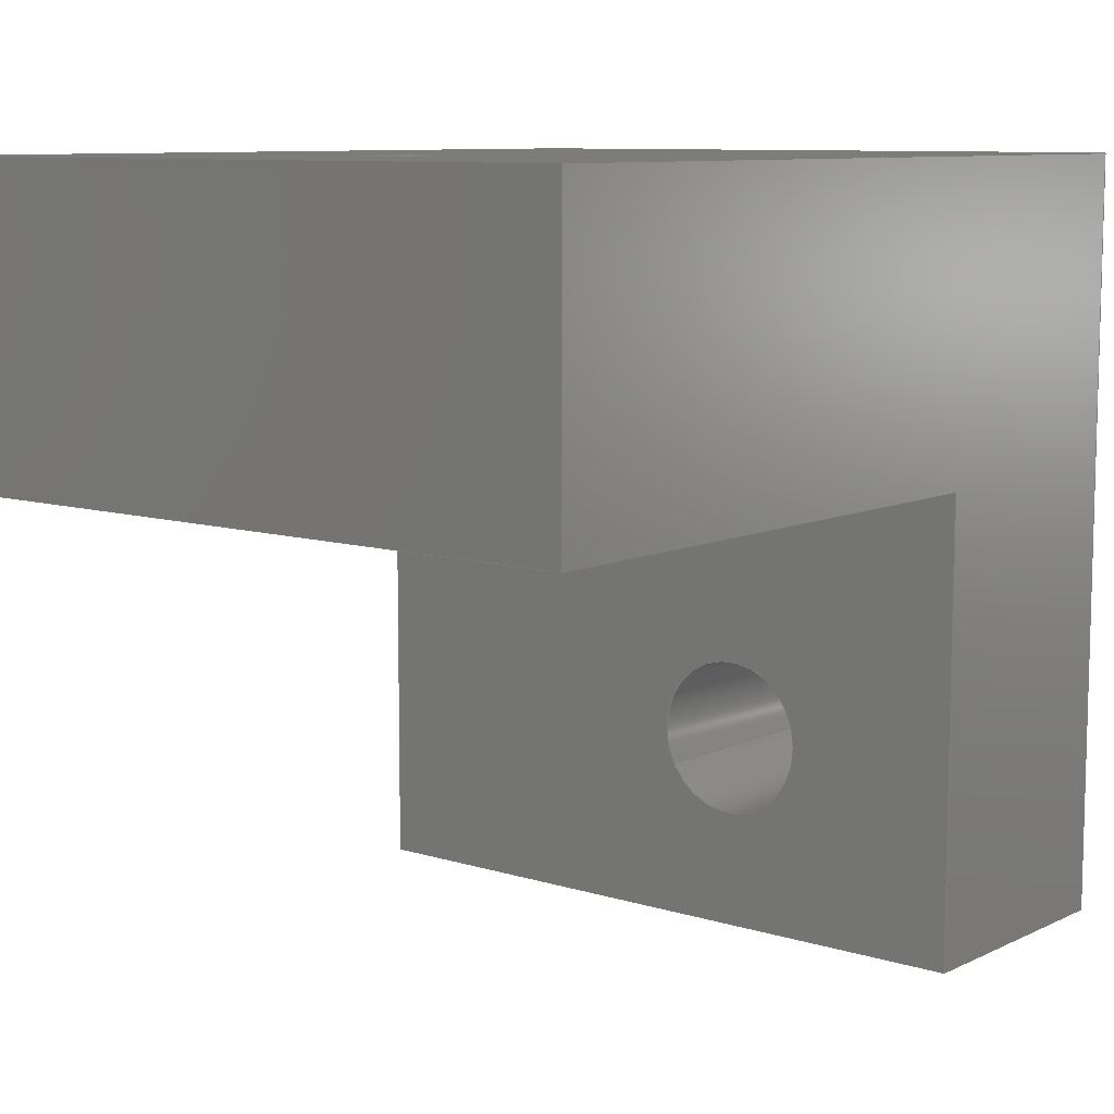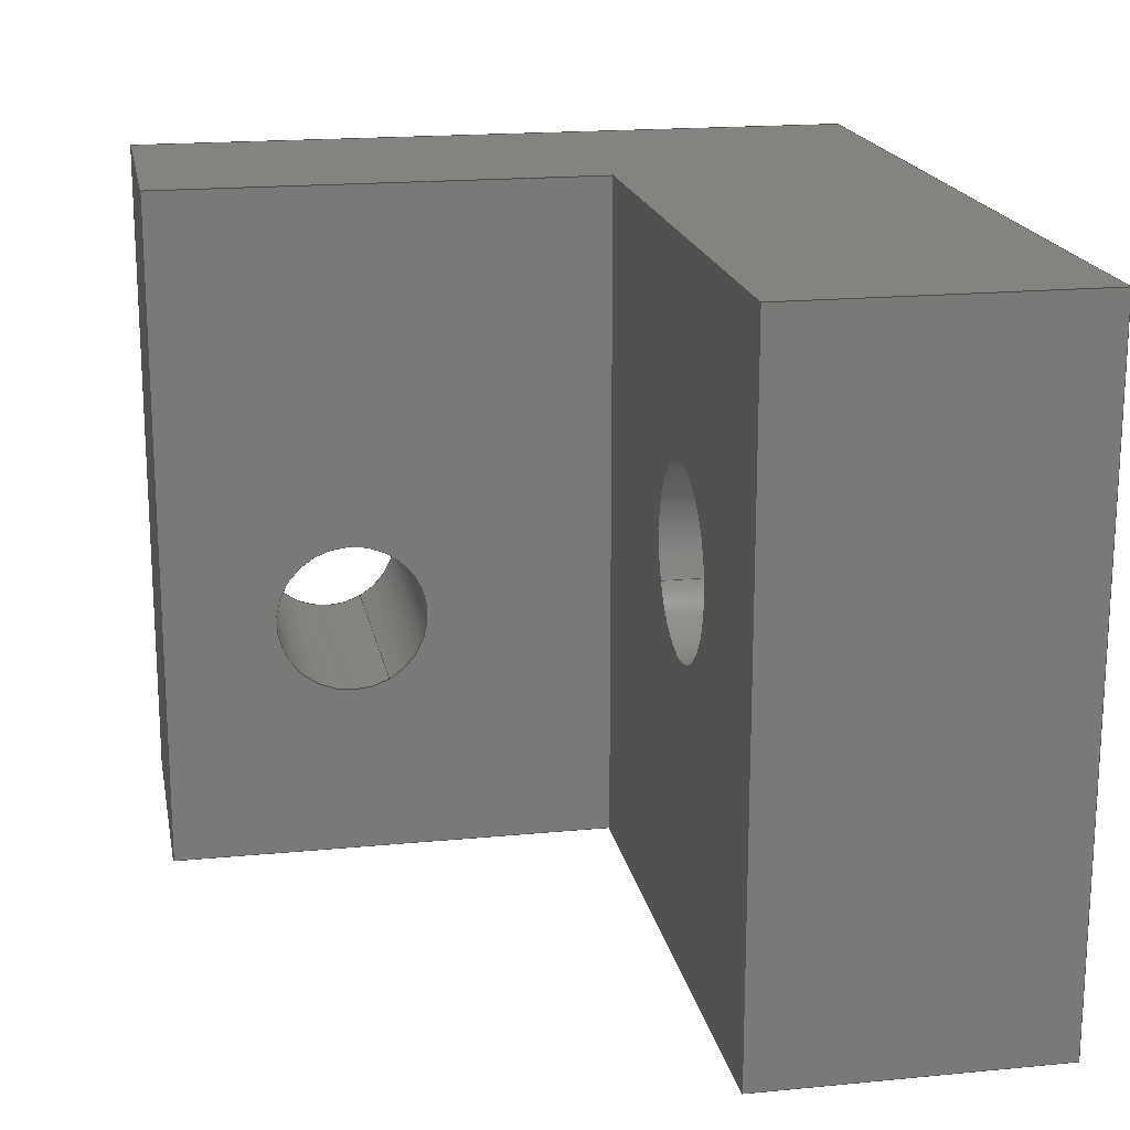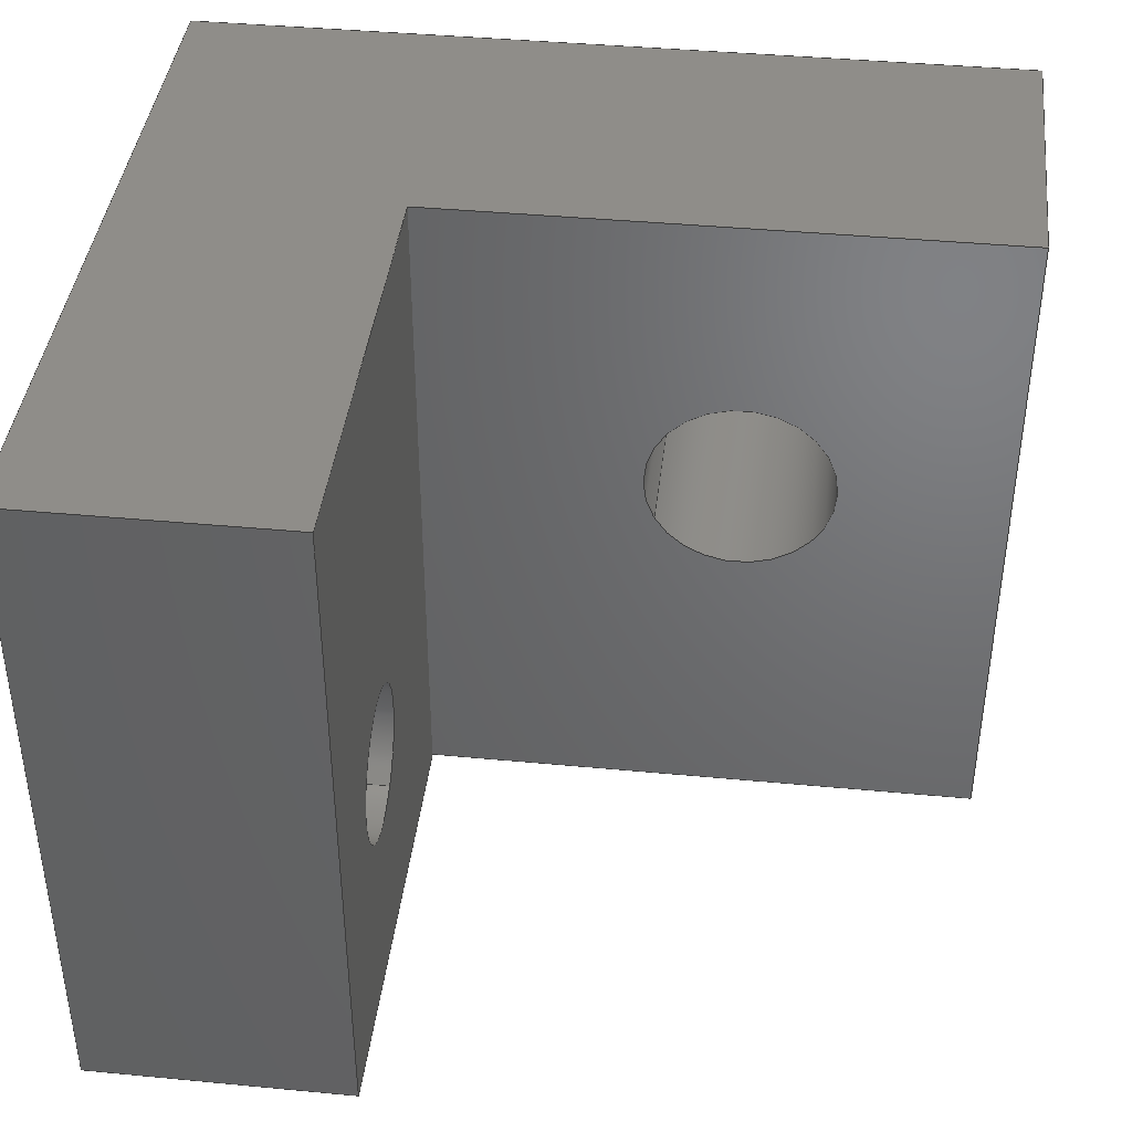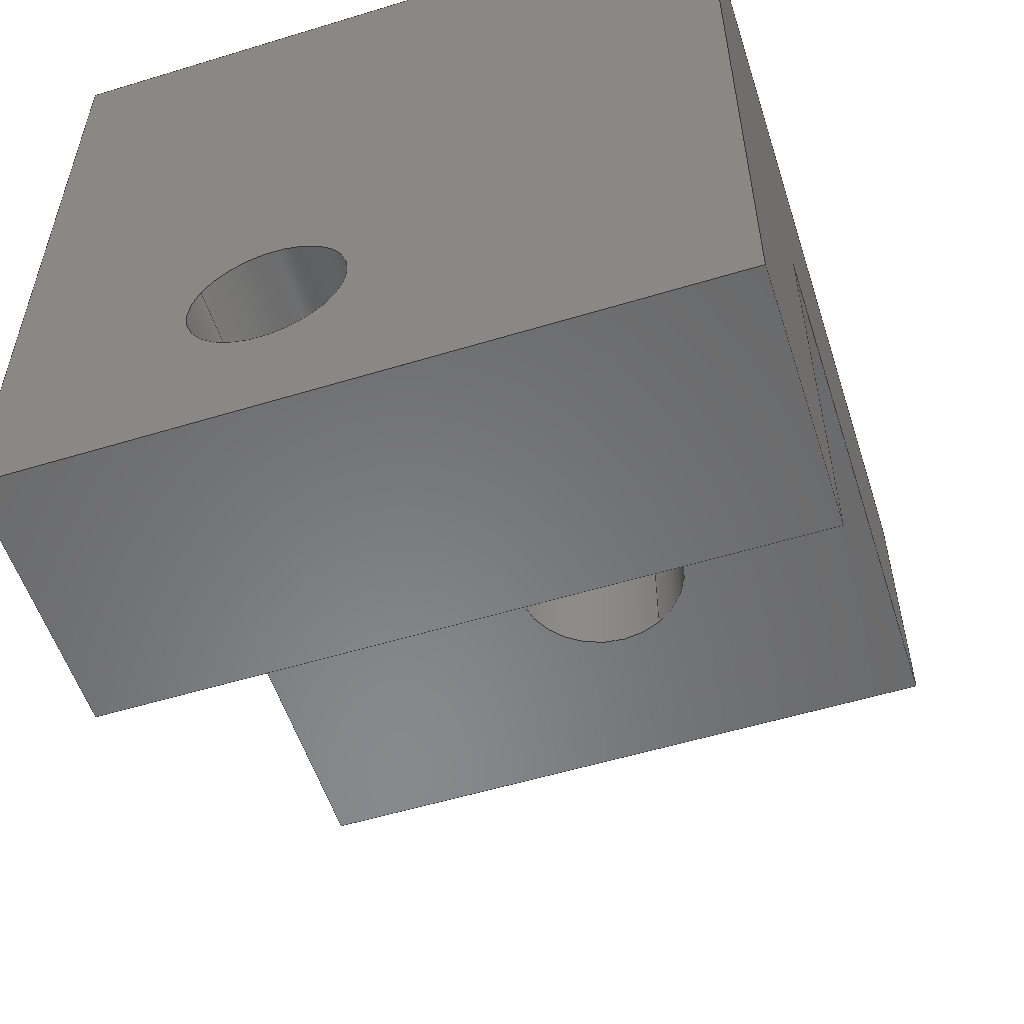
<metadata>
{"format":"iges","ext":"igs","renderer":"f3d","projection":"perspective","resolution":1024,"background":"white","views":[{"elev":9.2,"azim":-50.8,"up":"+Z"},{"elev":18.3,"azim":-100.6,"up":"+Y"},{"elev":40.9,"azim":-173.4,"up":"+Y"},{"elev":-55.2,"azim":107.8,"up":"+Z"}]}
</metadata>
<code>
START RECORD GO HERE.
1H,,1H;,24Hboard mounting block brd,28Hboard mounting block brd.igs,44HD
ASSAULT SYSTEMES CATIA V5 R20 - www0.3ds.com,27HCATIA Version 5 Release 2
0 ,32,75,6,75,15,24Hboard mounting block brd,1,2,2HMM,1000,1,15H2014
701.1,0.001,1e+04,5Hartur,13Hartur-Windows,11,0,15H2.014e+07
28,;
     314       1       0       0       0       0       0       000000201
     314       0       0       1       0                               0
     110       2       0       0       0       0       0       001010001
     110       0       0       1       0                               0
     110       3       0       0       0       0       0       001010001
     110       0       0       1       0                               0
     120       4       0       0       0       0       0       001010001
     120       0      -1       1       0                               0
     124       5       0       0       0       0       0       001020201
     124       0       0       2       0                               0
     100       7       0       0       0       0       9       001010001
     100       0       0       1       0                               0
     110       8       0       0       0       0       0       001010001
     110       0       0       2       0                               0
     124      10       0       0       0       0       0       001020201
     124       0       0       2       0                               0
     100      12       0       0       0       0      15       001010001
     100       0       0       1       0                               0
     110      13       0       0       0       0       0       001010001
     110       0       0       1       0                               0
     102      14       0       0       0       0       0       001010001
     102       0       0       1       0                               0
     142      15       0       0       0       0       0       001010001
     142       0       0       1       0                               0
     144      16       0       0   10000       0       0       000000000
     144       0      -1       1       0                PartBody       0
     108      17       0       0       0       0       0       001010001
     108       0      -1       1       0                               0
     110      18       0       0       0       0       0       001010001
     110       0       0       1       0                               0
     110      19       0       0       0       0       0       001010001
     110       0       0       1       0                               0
     110      20       0       0       0       0       0       001010001
     110       0       0       1       0                               0
     110      21       0       0       0       0       0       001010001
     110       0       0       1       0                               0
     102      22       0       0       0       0       0       001010001
     102       0       0       1       0                               0
     142      23       0       0       0       0       0       001010001
     142       0       0       1       0                               0
     124      24       0       0       0       0       0       001020201
     124       0       0       2       0                               0
     100      26       0       0       0       0      41       001010001
     100       0       0       1       0                               0
     124      27       0       0       0       0       0       001020201
     124       0       0       2       0                               0
     100      29       0       0       0       0      45       001010001
     100       0       0       1       0                               0
     102      30       0       0       0       0       0       001010001
     102       0       0       1       0                               0
     142      31       0       0       0       0       0       001010001
     142       0       0       1       0                               0
     144      32       0       0   10000       0       0       000000000
     144       0      -1       1       0                PartBody       0
     110      33       0       0       0       0       0       001010001
     110       0       0       1       0                               0
     110      34       0       0       0       0       0       001010001
     110       0       0       2       0                               0
     120      36       0       0       0       0       0       001010001
     120       0      -1       1       0                               0
     124      37       0       0       0       0       0       001020201
     124       0       0       2       0                               0
     100      39       0       0       0       0      61       001010001
     100       0       0       1       0                               0
     110      40       0       0       0       0       0       001010001
     110       0       0       1       0                               0
     124      41       0       0       0       0       0       001020201
     124       0       0       2       0                               0
     100      43       0       0       0       0      67       001010001
     100       0       0       1       0                               0
     110      44       0       0       0       0       0       001010001
     110       0       0       2       0                               0
     102      46       0       0       0       0       0       001010001
     102       0       0       1       0                               0
     142      47       0       0       0       0       0       001010001
     142       0       0       1       0                               0
     144      48       0       0   10000       0       0       000000000
     144       0      -1       1       0                PartBody       0
     108      49       0       0       0       0       0       001010001
     108       0      -1       1       0                               0
     110      50       0       0       0       0       0       001010001
     110       0       0       1       0                               0
     110      51       0       0       0       0       0       001010001
     110       0       0       1       0                               0
     110      52       0       0       0       0       0       001010001
     110       0       0       1       0                               0
     110      53       0       0       0       0       0       001010001
     110       0       0       1       0                               0
     102      54       0       0       0       0       0       001010001
     102       0       0       1       0                               0
     142      55       0       0       0       0       0       001010001
     142       0       0       1       0                               0
     124      56       0       0       0       0       0       001020201
     124       0       0       2       0                               0
     100      58       0       0       0       0      93       001010001
     100       0       0       1       0                               0
     124      59       0       0       0       0       0       001020201
     124       0       0       2       0                               0
     100      61       0       0       0       0      97       001010001
     100       0       0       1       0                               0
     102      62       0       0       0       0       0       001010001
     102       0       0       1       0                               0
     142      63       0       0       0       0       0       001010001
     142       0       0       1       0                               0
     144      64       0       0   10000       0       0       000000000
     144       0      -1       1       0                PartBody       0
     108      65       0       0       0       0       0       001010001
     108       0      -1       1       0                               0
     110      66       0       0       0       0       0       001010001
     110       0       0       1       0                               0
     110      67       0       0       0       0       0       001010001
     110       0       0       1       0                               0
     110      68       0       0       0       0       0       001010001
     110       0       0       1       0                               0
     110      69       0       0       0       0       0       001010001
     110       0       0       1       0                               0
     102      70       0       0       0       0       0       001010001
     102       0       0       1       0                               0
     142      71       0       0       0       0       0       001010001
     142       0       0       1       0                               0
     144      72       0       0   10000       0       0       000000000
     144       0      -1       1       0                PartBody       0
     108      73       0       0       0       0       0       001010001
     108       0      -1       1       0                               0
     110      74       0       0       0       0       0       001010001
     110       0       0       1       0                               0
     110      75       0       0       0       0       0       001010001
     110       0       0       1       0                               0
     110      76       0       0       0       0       0       001010001
     110       0       0       1       0                               0
     110      77       0       0       0       0       0       001010001
     110       0       0       1       0                               0
     110      78       0       0       0       0       0       001010001
     110       0       0       1       0                               0
     110      79       0       0       0       0       0       001010001
     110       0       0       1       0                               0
     102      80       0       0       0       0       0       001010001
     102       0       0       1       0                               0
     142      81       0       0       0       0       0       001010001
     142       0       0       1       0                               0
     144      82       0       0   10000       0       0       000000000
     144       0      -1       1       0                PartBody       0
     108      83       0       0       0       0       0       001010001
     108       0      -1       1       0                               0
     110      84       0       0       0       0       0       001010001
     110       0       0       1       0                               0
     110      85       0       0       0       0       0       001010001
     110       0       0       1       0                               0
     110      86       0       0       0       0       0       001010001
     110       0       0       1       0                               0
     110      87       0       0       0       0       0       001010001
     110       0       0       1       0                               0
     102      88       0       0       0       0       0       001010001
     102       0       0       1       0                               0
     142      89       0       0       0       0       0       001010001
     142       0       0       1       0                               0
     124      90       0       0       0       0       0       001020201
     124       0       0       2       0                               0
     100      92       0       0       0       0     157       001010001
     100       0       0       1       0                               0
     124      93       0       0       0       0       0       001020201
     124       0       0       2       0                               0
     100      95       0       0       0       0     161       001010001
     100       0       0       1       0                               0
     102      96       0       0       0       0       0       001010001
     102       0       0       1       0                               0
     142      97       0       0       0       0       0       001010001
     142       0       0       1       0                               0
     144      98       0       0   10000       0       0       000000000
     144       0      -1       1       0                PartBody       0
     108      99       0       0       0       0       0       001010001
     108       0      -1       1       0                               0
     110     100       0       0       0       0       0       001010001
     110       0       0       1       0                               0
     110     101       0       0       0       0       0       001010001
     110       0       0       1       0                               0
     110     102       0       0       0       0       0       001010001
     110       0       0       1       0                               0
     110     103       0       0       0       0       0       001010001
     110       0       0       1       0                               0
     102     104       0       0       0       0       0       001010001
     102       0       0       1       0                               0
     142     105       0       0       0       0       0       001010001
     142       0       0       1       0                               0
     144     106       0       0   10000       0       0       000000000
     144       0      -1       1       0                PartBody       0
     110     107       0       0       0       0       0       001010001
     110       0       0       1       0                               0
     110     108       0       0       0       0       0       001010001
     110       0       0       2       0                               0
     120     110       0       0       0       0       0       001010001
     120       0      -1       1       0                               0
     124     111       0       0       0       0       0       001020201
     124       0       0       2       0                               0
     100     113       0       0       0       0     193       001010001
     100       0       0       1       0                               0
     110     114       0       0       0       0       0       001010001
     110       0       0       2       0                               0
     124     116       0       0       0       0       0       001020201
     124       0       0       2       0                               0
     100     118       0       0       0       0     199       001010001
     100       0       0       1       0                               0
     110     119       0       0       0       0       0       001010001
     110       0       0       2       0                               0
     102     121       0       0       0       0       0       001010001
     102       0       0       1       0                               0
     142     122       0       0       0       0       0       001010001
     142       0       0       1       0                               0
     144     123       0       0   10000       0       0       000000000
     144       0      -1       1       0                PartBody       0
     110     124       0       0       0       0       0       001010001
     110       0       0       1       0                               0
     110     125       0       0       0       0       0       001010001
     110       0       0       2       0                               0
     120     127       0       0       0       0       0       001010001
     120       0      -1       1       0                               0
     124     128       0       0       0       0       0       001020201
     124       0       0       2       0                               0
     100     130       0       0       0       0     217       001010001
     100       0       0       1       0                               0
     110     131       0       0       0       0       0       001010001
     110       0       0       2       0                               0
     124     133       0       0       0       0       0       001020201
     124       0       0       2       0                               0
     100     135       0       0       0       0     223       001010001
     100       0       0       1       0                               0
     110     136       0       0       0       0       0       001010001
     110       0       0       2       0                               0
     102     138       0       0       0       0       0       001010001
     102       0       0       1       0                               0
     142     139       0       0       0       0       0       001010001
     142       0       0       1       0                               0
     144     140       0       0   10000       0       0       000000000
     144       0      -1       1       0                PartBody       0
     108     141       0       0       0       0       0       001010001
     108       0      -1       1       0                               0
     110     142       0       0       0       0       0       001010001
     110       0       0       1       0                               0
     110     143       0       0       0       0       0       001010001
     110       0       0       1       0                               0
     110     144       0       0       0       0       0       001010001
     110       0       0       1       0                               0
     110     145       0       0       0       0       0       001010001
     110       0       0       1       0                               0
     102     146       0       0       0       0       0       001010001
     102       0       0       1       0                               0
     142     147       0       0       0       0       0       001010001
     142       0       0       1       0                               0
     124     148       0       0       0       0       0       001020201
     124       0       0       2       0                               0
     100     150       0       0       0       0     249       001010001
     100       0       0       1       0                               0
     124     151       0       0       0       0       0       001020201
     124       0       0       2       0                               0
     100     153       0       0       0       0     253       001010001
     100       0       0       1       0                               0
     102     154       0       0       0       0       0       001010001
     102       0       0       1       0                               0
     142     155       0       0       0       0       0       001010001
     142       0       0       1       0                               0
     144     156       0       0   10000       0       0       000000000
     144       0      -1       1       0                PartBody       0
     108     157       0       0       0       0       0       001010001
     108       0      -1       1       0                               0
     110     158       0       0       0       0       0       001010001
     110       0       0       1       0                               0
     110     159       0       0       0       0       0       001010001
     110       0       0       1       0                               0
     110     160       0       0       0       0       0       001010001
     110       0       0       1       0                               0
     110     161       0       0       0       0       0       001010001
     110       0       0       1       0                               0
     110     162       0       0       0       0       0       001010001
     110       0       0       1       0                               0
     110     163       0       0       0       0       0       001010001
     110       0       0       1       0                               0
     102     164       0       0       0       0       0       001010001
     102       0       0       1       0                               0
     142     165       0       0       0       0       0       001010001
     142       0       0       1       0                               0
     144     166       0       0   10000       0       0       000000000
     144       0      -1       1       0                PartBody       0
314,82.75,69.8,49.02,5HColor,0,0;                   1
110,-7.6,0.65,4.9,-7.6,0.65,3.9,0,0;                                   3
110,-8.679,1.239,5,-8.679,1.239,1,0,0;           5
120,3,5,0,6.283,0,0;                                           7
124,-0.8776,0.4794,0,-7.6,0.4794,                  9
0.8776,0,0.65,0,0,-1,5,0,0;                            9
100,0,0,0,1.23,0,-1.23,0,0,0;                           11
110,-6.521,0.06055,5,-6.521,0.06055,1,      13
0,0;                                                                  13
124,0.8776,0.4794,0,-7.6,-0.4794,                 15
0.8776,0,0.65,0,0,1,1,0,0;                            15
100,0,0,0,1.23,0,-1.23,0,0,0;                           17
110,-8.679,1.239,1,-8.679,1.239,5,0,0;          19
102,4,11,13,17,19,0,0;                                                21
142,0,7,0,21,2,0,0;                                                   23
144,7,1,0,23,0,0;                                                     25
108,0,0,1,5,0,0,-4.55,5,1,0,0;                          27
110,-11,4.55,5,0,4.55,5,0,0;                                  29
110,0,4.55,5,0,-4.55,5,0,0;                                   31
110,0,-4.55,5,-11,-4.55,5,0,0;                                33
110,-11,-4.55,5,-11,4.55,5,0,0;                               35
102,4,29,31,33,35,0,0;                                                37
142,0,27,0,37,2,0,0;                                                  39
124,0.8776,0.4794,0,-7.6,-0.4794,                 41
0.8776,0,0.65,0,0,1,5,0,0;                            41
100,0,0,0,1.23,0,-1.23,0,0,0;                           43
124,-0.8776,-0.4794,0,-7.6,0.4794,                45
-0.8776,0,0.65,0,0,1,5,0,0;                           45
100,0,0,0,1.23,0,-1.23,0,0,0;                           47
102,2,43,47,0,0;                                                      49
142,0,27,0,49,2,0,0;                                                  51
144,27,1,1,39,51,0,0;                                                 53
110,-7.6,0.65,4.9,-7.6,0.65,3.9,0,0;                                  55
110,-6.521,0.06055,5,-6.521,0.06055,1,      57
0,0;                                                                  57
120,55,57,0,6.283,0,0;                                        59
124,0.8776,-0.4794,0,-7.6,-0.4794,                61
-0.8776,0,0.65,0,0,-1,5,0,0;                          61
100,0,0,0,1.23,0,-1.23,0,0,0;                           63
110,-8.679,1.239,5,-8.679,1.239,1,0,0;          65
124,-0.8776,-0.4794,0,-7.6,0.4794,                67
-0.8776,0,0.65,0,0,1,1,0,0;                           67
100,0,0,0,1.23,0,-1.23,0,0,0;                           69
110,-6.521,0.06055,1,-6.521,0.06055,5,      71
0,0;                                                                  71
102,4,63,65,69,71,0,0;                                                73
142,0,59,0,73,2,0,0;                                                  75
144,59,1,0,75,0,0;                                                    77
108,0,0,-1,-1,0,0,0,1,1,0,0;                          79
110,-3.5,4.55,1,-11,4.55,1,0,0;                                 81
110,-11,4.55,1,-11,-4.55,1,0,0;                               83
110,-11,-4.55,1,-3.5,-4.55,1,0,0;                               85
110,-3.5,-4.55,1,-3.5,4.55,1,0,0;                                 87
102,4,81,83,85,87,0,0;                                                89
142,0,79,0,89,2,0,0;                                                  91
124,-0.8776,0.4794,0,-7.6,0.4794,                 93
0.8776,0,0.65,0,0,-1,1,0,0;                           93
100,0,0,0,1.23,0,-1.23,0,0,0;                           95
124,0.8776,-0.4794,0,-7.6,-0.4794,                97
-0.8776,0,0.65,0,0,-1,1,0,0;                          97
100,0,0,0,1.23,0,-1.23,0,0,0;                           99
102,2,95,99,0,0;                                                     101
142,0,79,0,101,2,0,0;                                                103
144,79,1,1,91,103,0,0;                                               105
108,1,0,0,-11,0,-11,0,0,1,0,0;                       107
110,-11,4.55,1,-11,4.55,5,0,0;                               109
110,-11,4.55,5,-11,-4.55,5,0,0;                              111
110,-11,-4.55,5,-11,-4.55,1,0,0;                             113
110,-11,-4.55,1,-11,4.55,1,0,0;                              115
102,4,109,111,113,115,0,0;                                           117
142,0,107,0,117,2,0,0;                                               119
144,107,1,0,119,0,0;                                                 121
108,0,1,0,4.55,0,0,4.55,5,1,0,0;                         123
110,-11,4.55,1,-3.5,4.55,1,0,0;                                125
110,-3.5,4.55,1,-3.5,4.55,-5,0,0;                                127
110,-3.5,4.55,-5,0,4.55,-5,0,0;                                129
110,0,4.55,-5,0,4.55,5,0,0;                                  131
110,0,4.55,5,-11,4.55,5,0,0;                                 133
110,-11,4.55,5,-11,4.55,1,0,0;                               135
102,6,125,127,129,131,133,135,0,0;                                   137
142,0,123,0,137,2,0,0;                                               139
144,123,1,0,139,0,0;                                                 141
108,1,0,0,-3.5,0,-3.5,-6.027,-5,1,0,0;               143
110,-3.5,-4.55,1,-3.5,-4.55,-5,0,0;                              145
110,-3.5,-4.55,-5,-3.5,4.55,-5,0,0;                              147
110,-3.5,4.55,-5,-3.5,4.55,1,0,0;                                149
110,-3.5,4.55,1,-3.5,-4.55,1,0,0;                                151
102,4,145,147,149,151,0,0;                                           153
142,0,143,0,153,2,0,0;                                               155
124,0,0,-1,-3.5,0.8776,-0.4794,0,-1.25,          157
-0.4794,-0.8776,0,-2.5,0,0;                            157
100,0,0,0,1.006,0,-1.006,0,0,0;                          159
124,0,0,-1,-3.5,-0.8776,0.4794,0,-1.25,          161
0.4794,0.8776,0,-2.5,0,0;                              161
100,0,0,0,1.006,0,-1.006,0,0,0;                          163
102,2,159,163,0,0;                                                   165
142,0,143,0,165,2,0,0;                                               167
144,143,1,1,155,167,0,0;                                             169
108,0,0,-1,5,0,0,4.55,-5,1,0,0;                        171
110,-3.5,4.55,-5,-3.5,-4.55,-5,0,0;                              173
110,-3.5,-4.55,-5,0,-4.55,-5,0,0;                              175
110,0,-4.55,-5,0,4.55,-5,0,0;                                177
110,0,4.55,-5,-3.5,4.55,-5,0,0;                                179
102,4,173,175,177,179,0,0;                                           181
142,0,171,0,181,2,0,0;                                               183
144,171,1,0,183,0,0;                                                 185
110,-0.1,-1.25,-2.5,-1.1,-1.25,-2.5,0,0;                             187
110,0,-0.3667,-2.983,-3.5,-0.3667,               189
-2.983,0,0;                                                    189
120,187,189,0,6.283,0,0;                                     191
124,0,0,-1,0,0.8776,-0.4794,0,-1.25,           193
-0.4794,-0.8776,0,-2.5,0,0;                            193
100,0,0,0,1.006,0,-1.006,0,0,0;                          195
110,0,-2.133,-2.017,-3.5,-2.133,                 197
-2.017,0,0;                                                    197
124,0,0,1,-3.5,-0.8776,-0.4794,0,-1.25,          199
0.4794,-0.8776,0,-2.5,0,0;                             199
100,0,0,0,1.006,0,-1.006,0,0,0;                          201
110,-3.5,-0.3667,-2.983,0,-0.3667,               203
-2.983,0,0;                                                    203
102,4,195,197,201,203,0,0;                                           205
142,0,191,0,205,2,0,0;                                               207
144,191,1,0,207,0,0;                                                 209
110,-0.1,-1.25,-2.5,-1.1,-1.25,-2.5,0,0;                             211
110,0,-2.133,-2.017,-3.5,-2.133,                 213
-2.017,0,0;                                                    213
120,211,213,0,6.283,0,0;                                     215
124,0,0,-1,0,-0.8776,0.4794,0,-1.25,           217
0.4794,0.8776,0,-2.5,0,0;                              217
100,0,0,0,1.006,0,-1.006,0,0,0;                          219
110,0,-0.3667,-2.983,-3.5,-0.3667,               221
-2.983,0,0;                                                    221
124,0,0,1,-3.5,0.8776,0.4794,0,-1.25,            223
-0.4794,0.8776,0,-2.5,0,0;                             223
100,0,0,0,1.006,0,-1.006,0,0,0;                          225
110,-3.5,-2.133,-2.017,0,-2.133,                 227
-2.017,0,0;                                                    227
102,4,219,221,225,227,0,0;                                           229
142,0,215,0,229,2,0,0;                                               231
144,215,1,0,231,0,0;                                                 233
108,1,0,0,0,0,0,0,0,1,0,0;                           235
110,0,4.55,5,0,4.55,-5,0,0;                                  237
110,0,4.55,-5,0,-4.55,-5,0,0;                                239
110,0,-4.55,-5,0,-4.55,5,0,0;                                241
110,0,-4.55,5,0,4.55,5,0,0;                                  243
102,4,237,239,241,243,0,0;                                           245
142,0,235,0,245,2,0,0;                                               247
124,0,0,1,0,0.8776,0.4794,0,-1.25,             249
-0.4794,0.8776,0,-2.5,0,0;                             249
100,0,0,0,1.006,0,-1.006,0,0,0;                          251
124,0,0,1,0,-0.8776,-0.4794,0,-1.25,           253
0.4794,-0.8776,0,-2.5,0,0;                             253
100,0,0,0,1.006,0,-1.006,0,0,0;                          255
102,2,251,255,0,0;                                                   257
142,0,235,0,257,2,0,0;                                               259
144,235,1,1,247,259,0,0;                                             261
108,0,-1,0,4.55,0,0,-4.55,-5,1,0,0;                      263
110,-3.5,-4.55,-5,-3.5,-4.55,1,0,0;                              265
110,-3.5,-4.55,1,-11,-4.55,1,0,0;                              267
110,-11,-4.55,1,-11,-4.55,5,0,0;                             269
110,-11,-4.55,5,0,-4.55,5,0,0;                               271
110,0,-4.55,5,0,-4.55,-5,0,0;                                273
110,0,-4.55,-5,-3.5,-4.55,-5,0,0;                              275
102,6,265,267,269,271,273,275,0,0;                                   277
142,0,263,0,277,2,0,0;                                               279
144,263,1,0,279,0,0;                                                 281
S      1G      5D    282P    166
</code>
